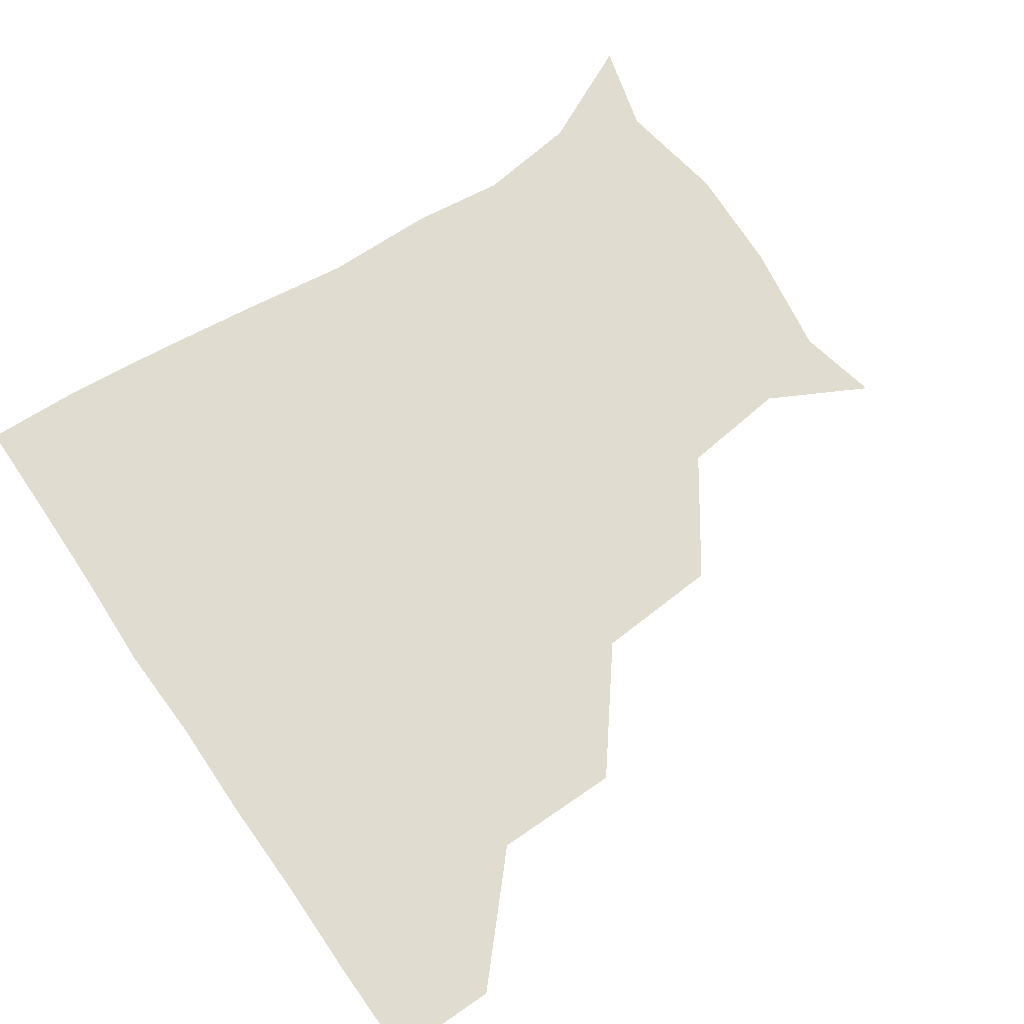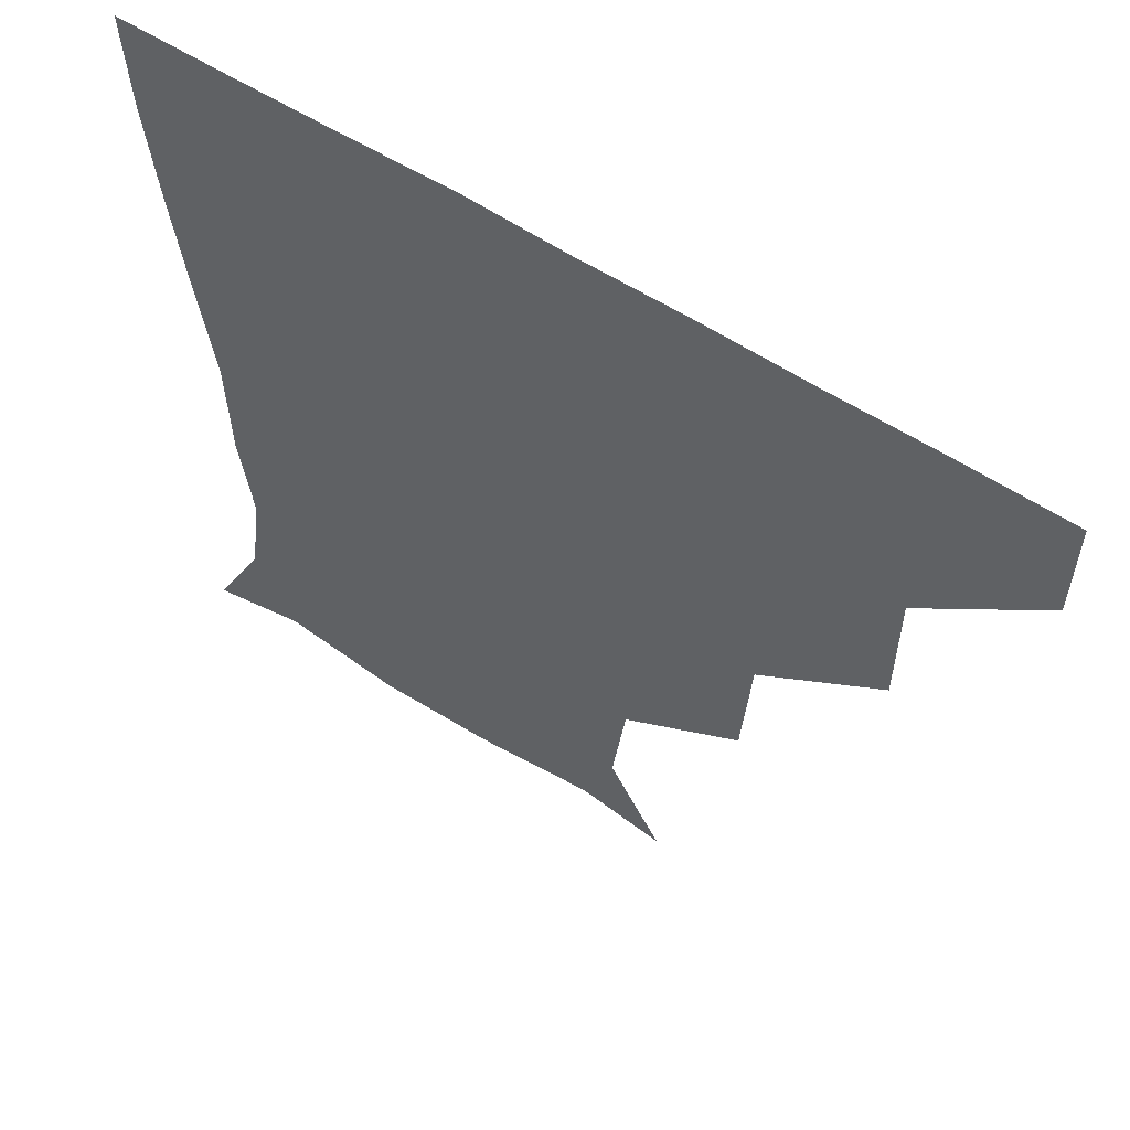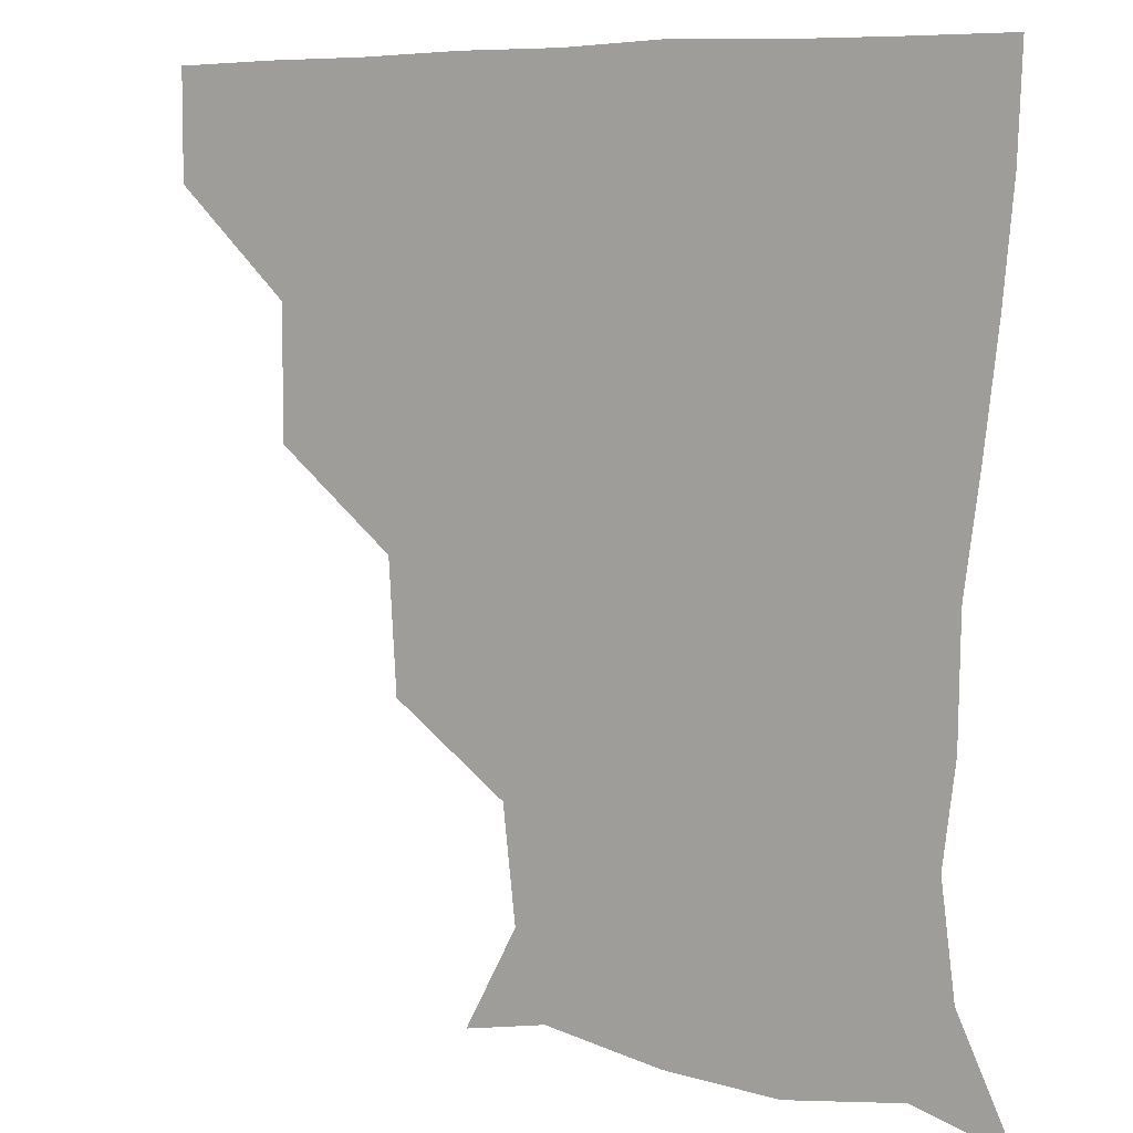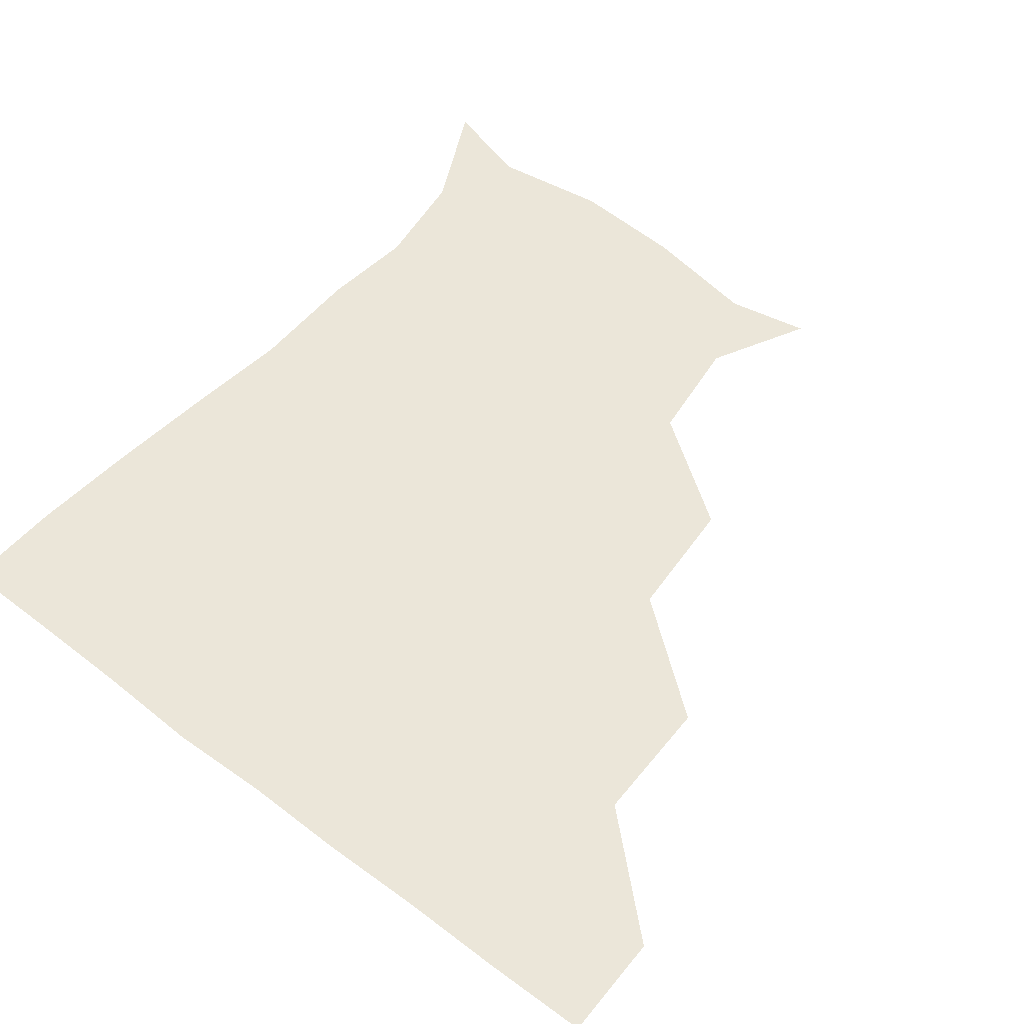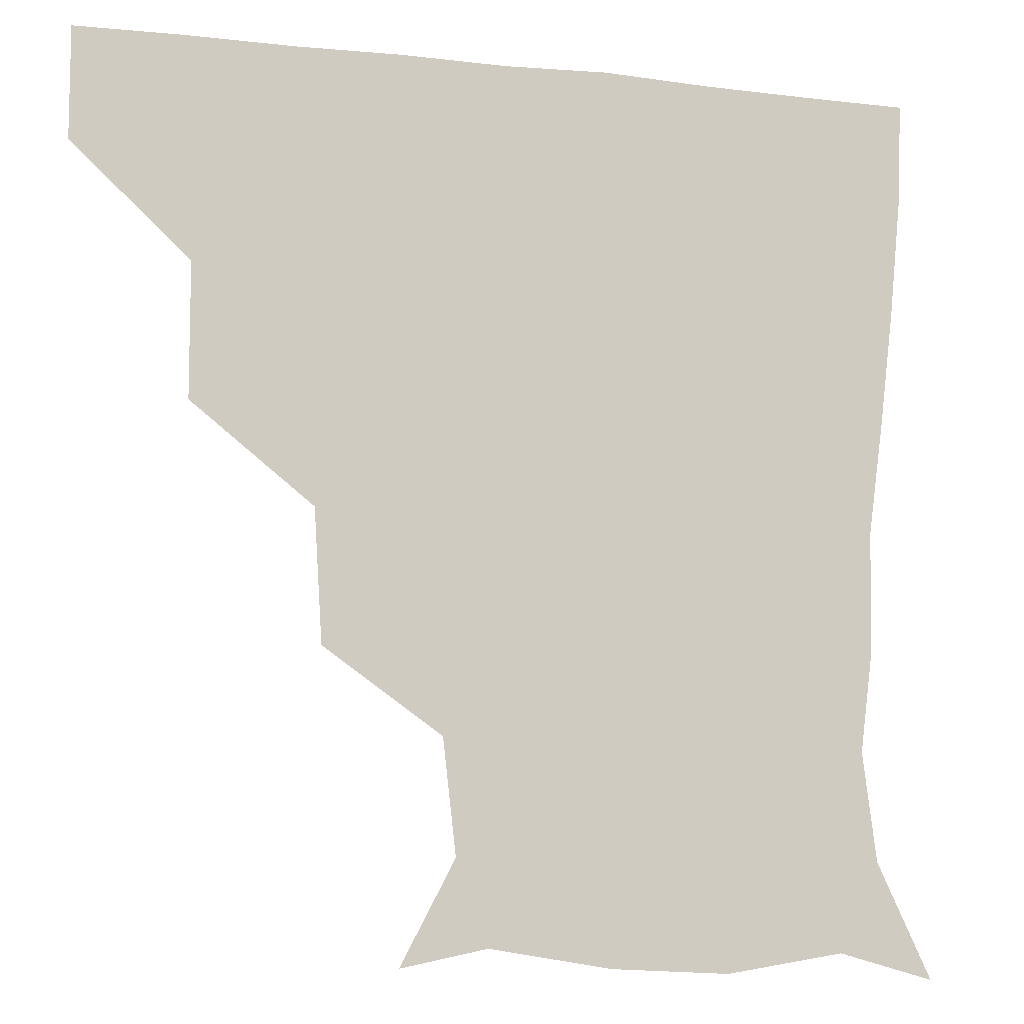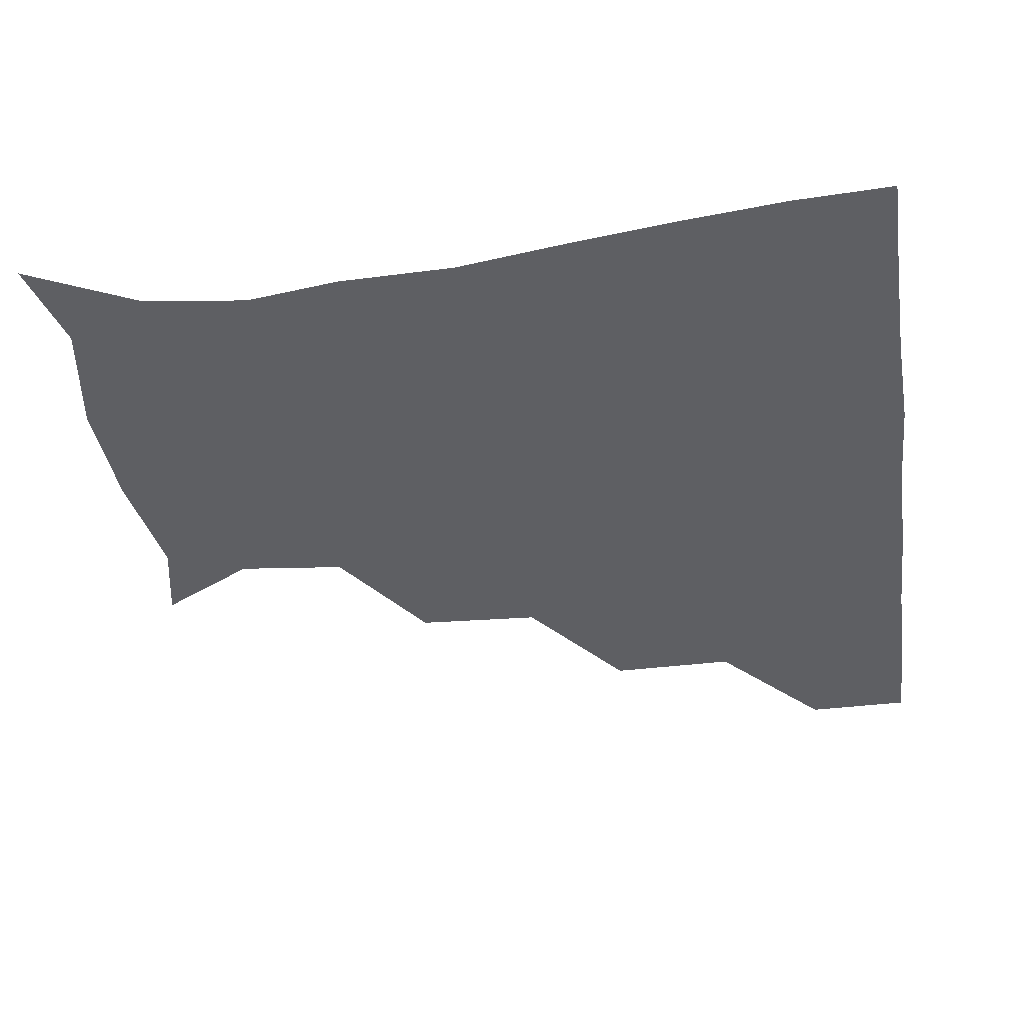
<metadata>
{"format":"obj","ext":"obj","renderer":"f3d","projection":"perspective","resolution":1024,"background":"white","views":[{"elev":69.5,"azim":-124.7,"up":"+Z"},{"elev":58.9,"azim":-146.4,"up":"+Y"},{"elev":7.1,"azim":33.6,"up":"+Y"},{"elev":56.0,"azim":-141.7,"up":"+Z"},{"elev":-8.3,"azim":-17.2,"up":"+Y"},{"elev":-41.9,"azim":98.1,"up":"+Z"}]}
</metadata>
<code>
v 451.2 360 0
v 451.3 390.8 0
v 484.1 292.6 0
v 484.1 329.7 0
v 482.2 361.1 0
v 481.2 391.2 0
v 520.3 229.2 0
v 518.1 265.8 0
v 514.6 302.5 0
v 513.1 332.5 0
v 511.9 361.4 0
v 511.3 391.1 0
v 541.8 145.6 0
v 557.1 174.2 0
v 553.4 206 0
v 546.6 239.9 0
v 544.2 273.5 0
v 543.6 304.7 0
v 542.6 332.8 0
v 541.7 361.5 0
v 540.9 391.7 0
v 566 150.5 0
v 578.7 182.5 0
v 577 213.7 0
v 574.3 245.3 0
v 572.7 275.6 0
v 572.7 305.5 0
v 572.4 332.8 0
v 572.3 361 0
v 570.8 391.4 0
v 600.4 144.9 0
v 604 181.7 0
v 602 217.6 0
v 601.8 247.4 0
v 601.8 276.4 0
v 601.7 305 0
v 602 333.2 0
v 602 361.1 0
v 600 392.4 0
v 633.6 143.3 0
v 628.9 185 0
v 627.7 218.5 0
v 628.6 247.4 0
v 629.8 276.9 0
v 630.8 305.4 0
v 631.3 333.1 0
v 632 361.4 0
v 630.2 391.3 0
v 667 148.5 0
v 653.4 183.8 0
v 651.9 215 0
v 654.3 243.2 0
v 656 273.5 0
v 657.9 304.7 0
v 660 333.4 0
v 661.2 361.9 0
v 660.9 390.8 0
v 693.9 141 0
v 678.4 173.2 0
v 674.4 203.5 0
v 677.9 231 0
v 678.4 265.1 0
v 682.7 297.1 0
v 686.5 329.9 0
v 689.5 361.3 0
v 690.7 390.6 0
v 721 391 0
f 4 5 1
f 1 5 2
f 5 6 2
f 8 9 3
f 3 9 4
f 9 10 4
f 4 10 5
f 10 11 5
f 5 11 6
f 11 12 6
f 15 16 7
f 7 16 8
f 16 17 8
f 8 17 9
f 17 18 9
f 9 18 10
f 18 19 10
f 10 19 11
f 19 20 11
f 11 20 12
f 20 21 12
f 13 22 14
f 22 23 14
f 14 23 15
f 23 24 15
f 15 24 16
f 24 25 16
f 16 25 17
f 25 26 17
f 17 26 18
f 26 27 18
f 18 27 19
f 27 28 19
f 19 28 20
f 28 29 20
f 20 29 21
f 29 30 21
f 22 31 23
f 31 32 23
f 23 32 24
f 32 33 24
f 24 33 25
f 33 34 25
f 25 34 26
f 34 35 26
f 26 35 27
f 35 36 27
f 27 36 28
f 36 37 28
f 28 37 29
f 37 38 29
f 29 38 30
f 38 39 30
f 31 40 32
f 40 41 32
f 32 41 33
f 41 42 33
f 33 42 34
f 42 43 34
f 34 43 35
f 43 44 35
f 35 44 36
f 44 45 36
f 36 45 37
f 45 46 37
f 37 46 38
f 46 47 38
f 38 47 39
f 47 48 39
f 40 49 41
f 49 50 41
f 41 50 42
f 50 51 42
f 42 51 43
f 51 52 43
f 43 52 44
f 52 53 44
f 44 53 45
f 53 54 45
f 45 54 46
f 54 55 46
f 46 55 47
f 55 56 47
f 47 56 48
f 56 57 48
f 49 58 50
f 58 59 50
f 50 59 51
f 59 60 51
f 51 60 52
f 60 61 52
f 52 61 53
f 61 62 53
f 53 62 54
f 62 63 54
f 54 63 55
f 63 64 55
f 55 64 56
f 64 65 56
f 56 65 57
f 65 66 57

</code>
